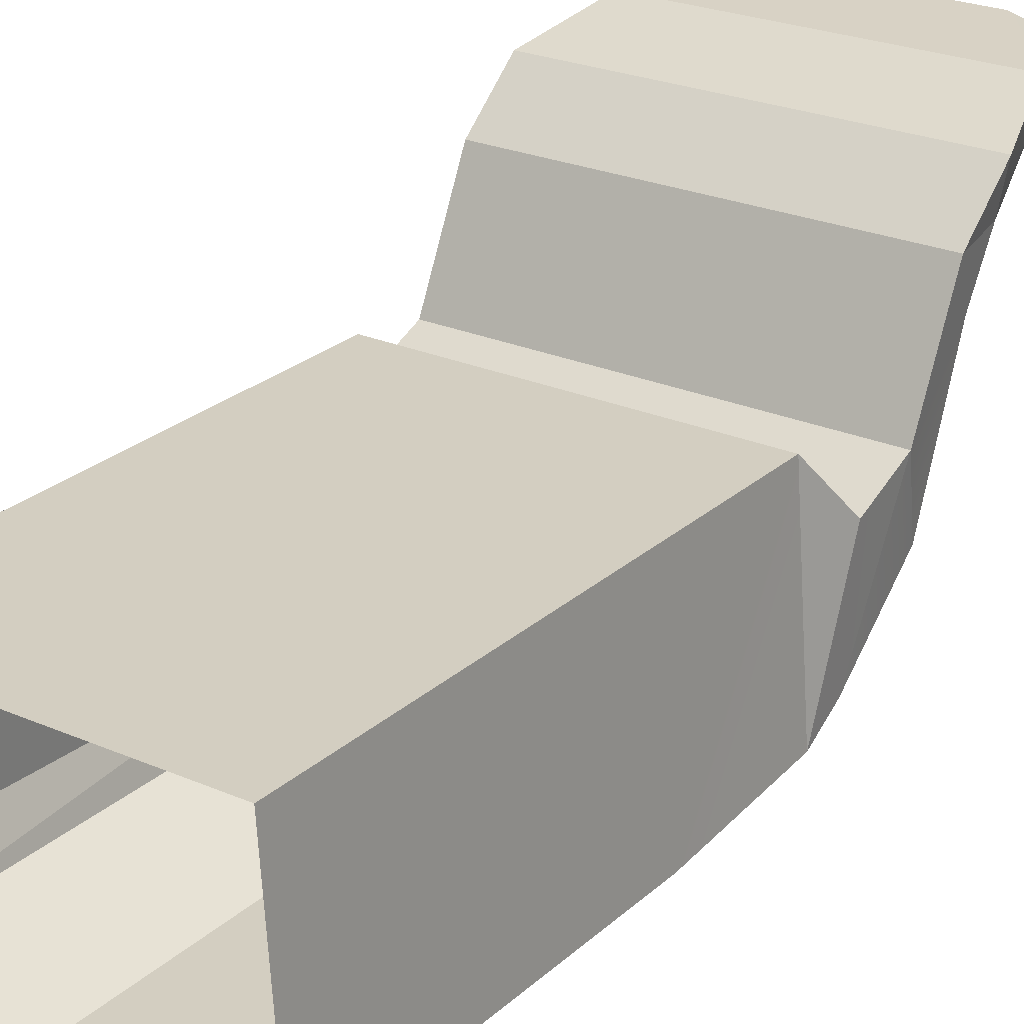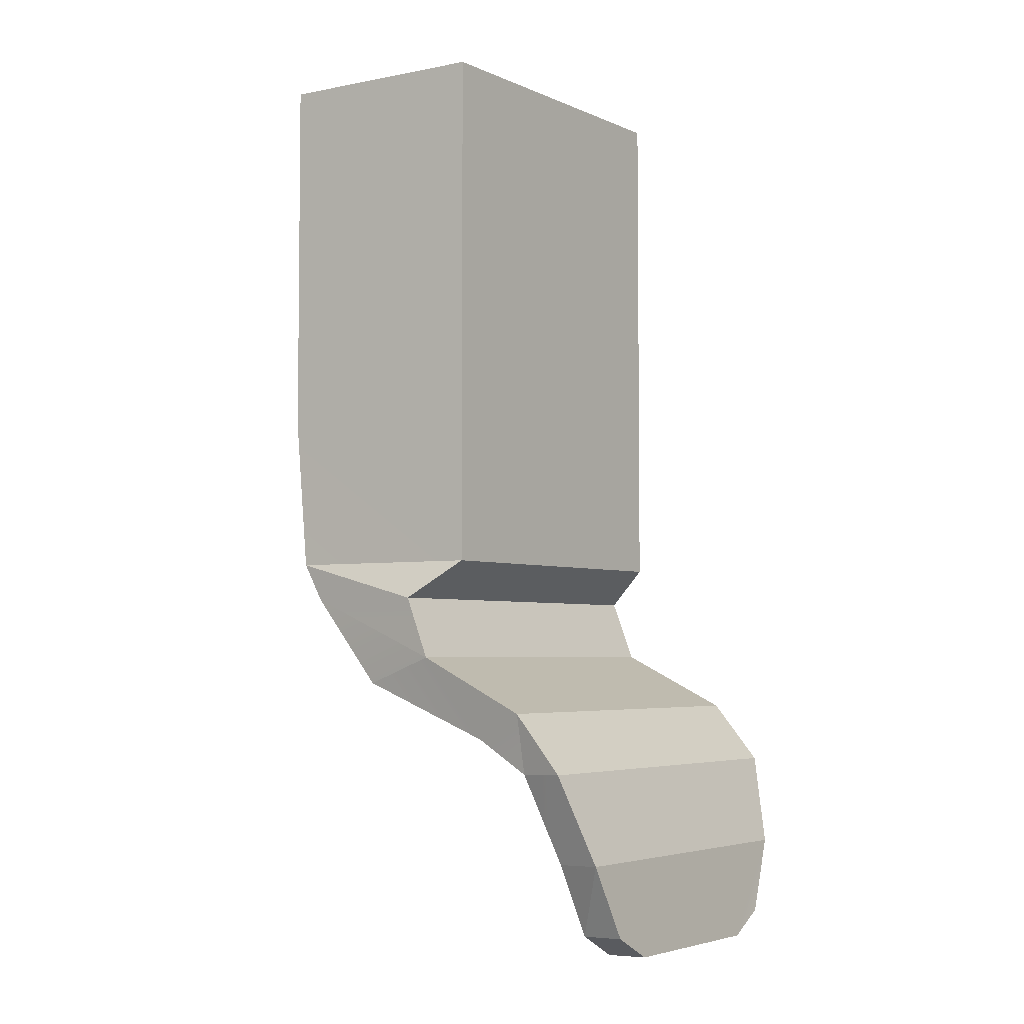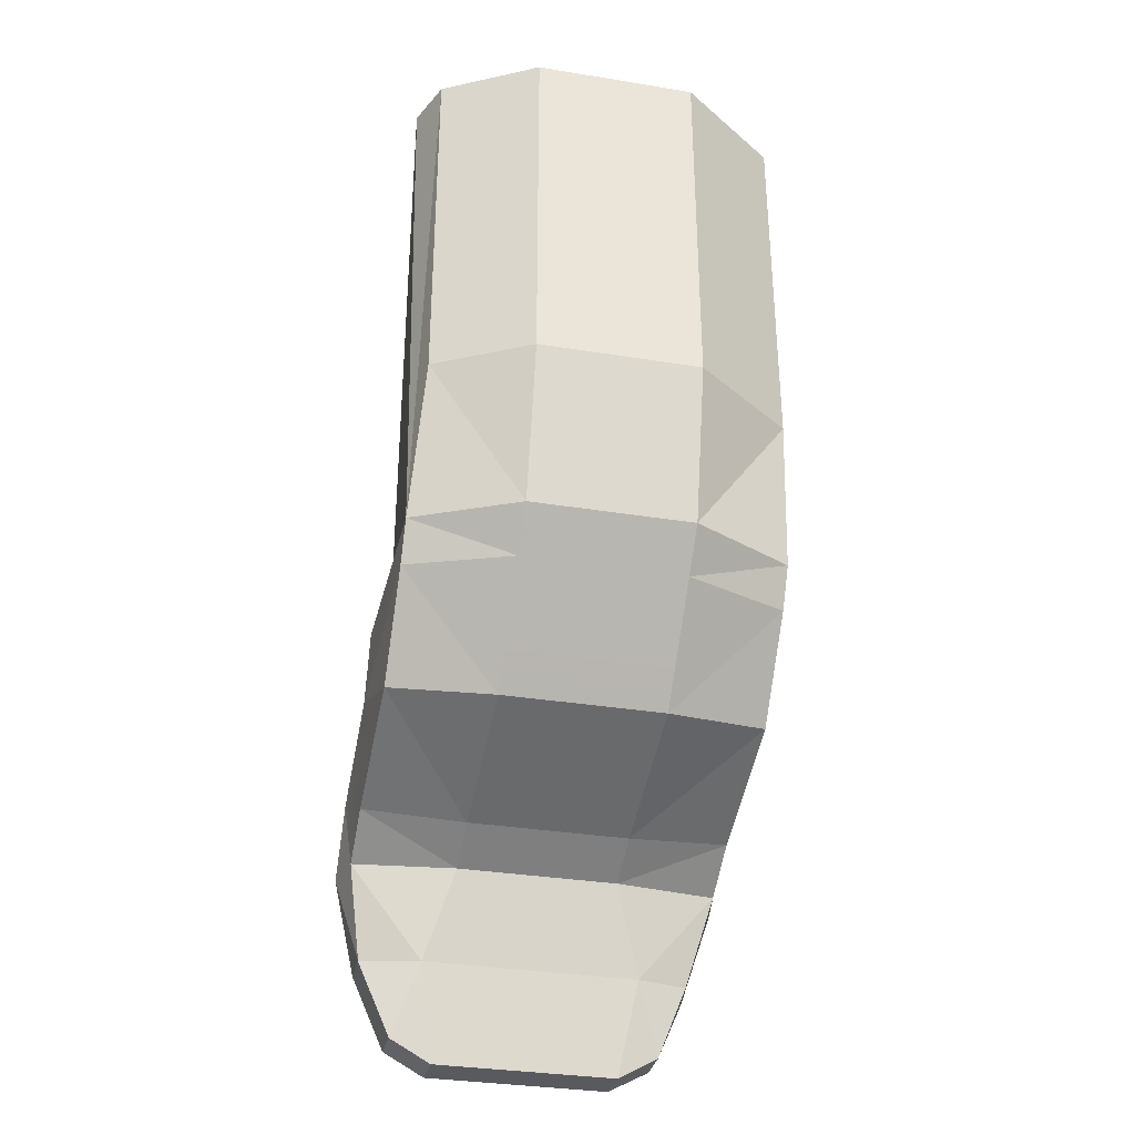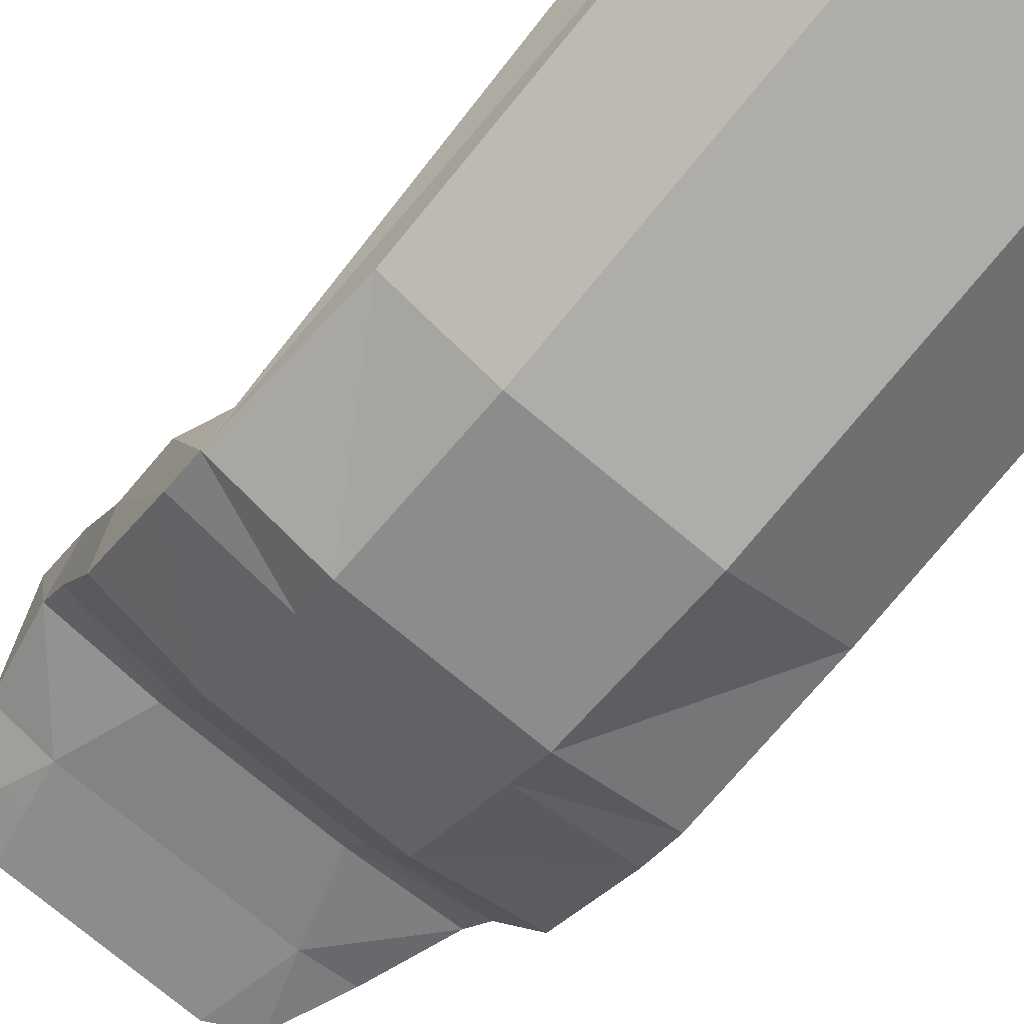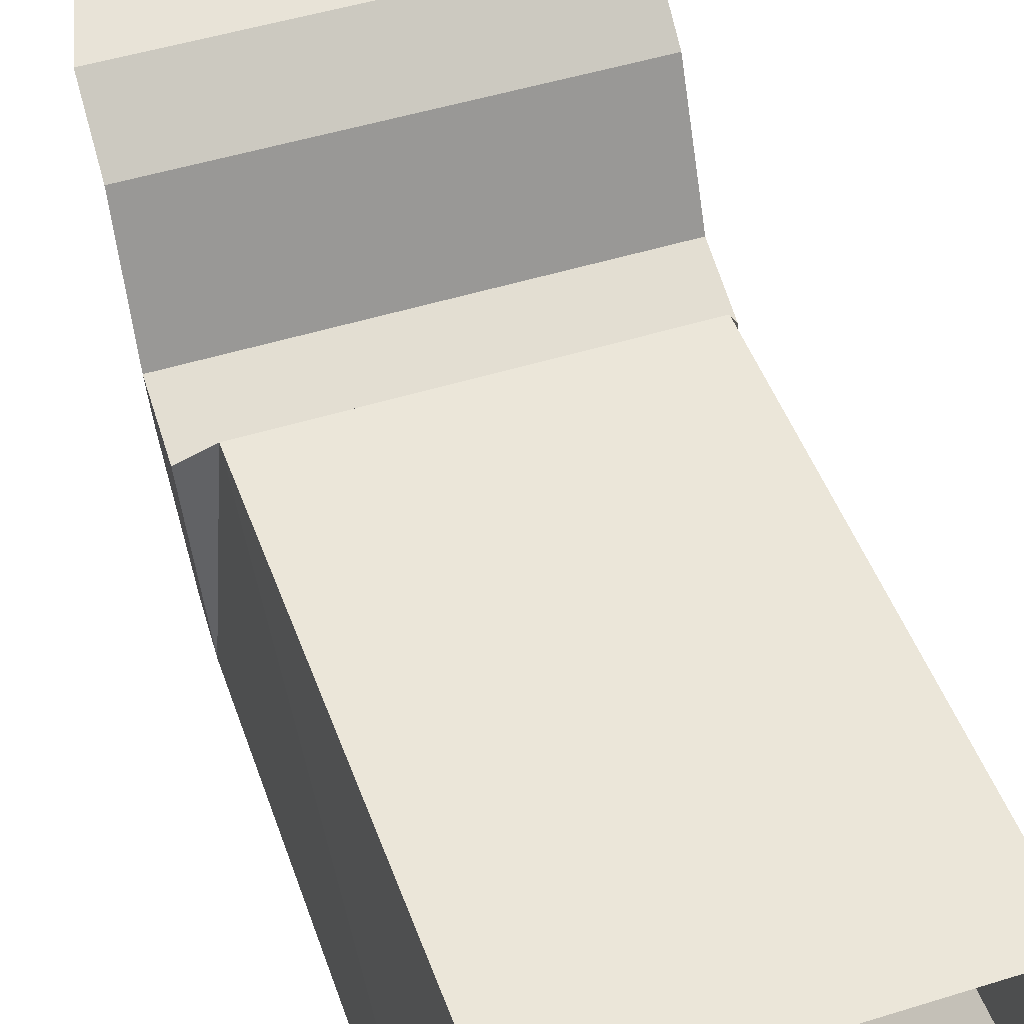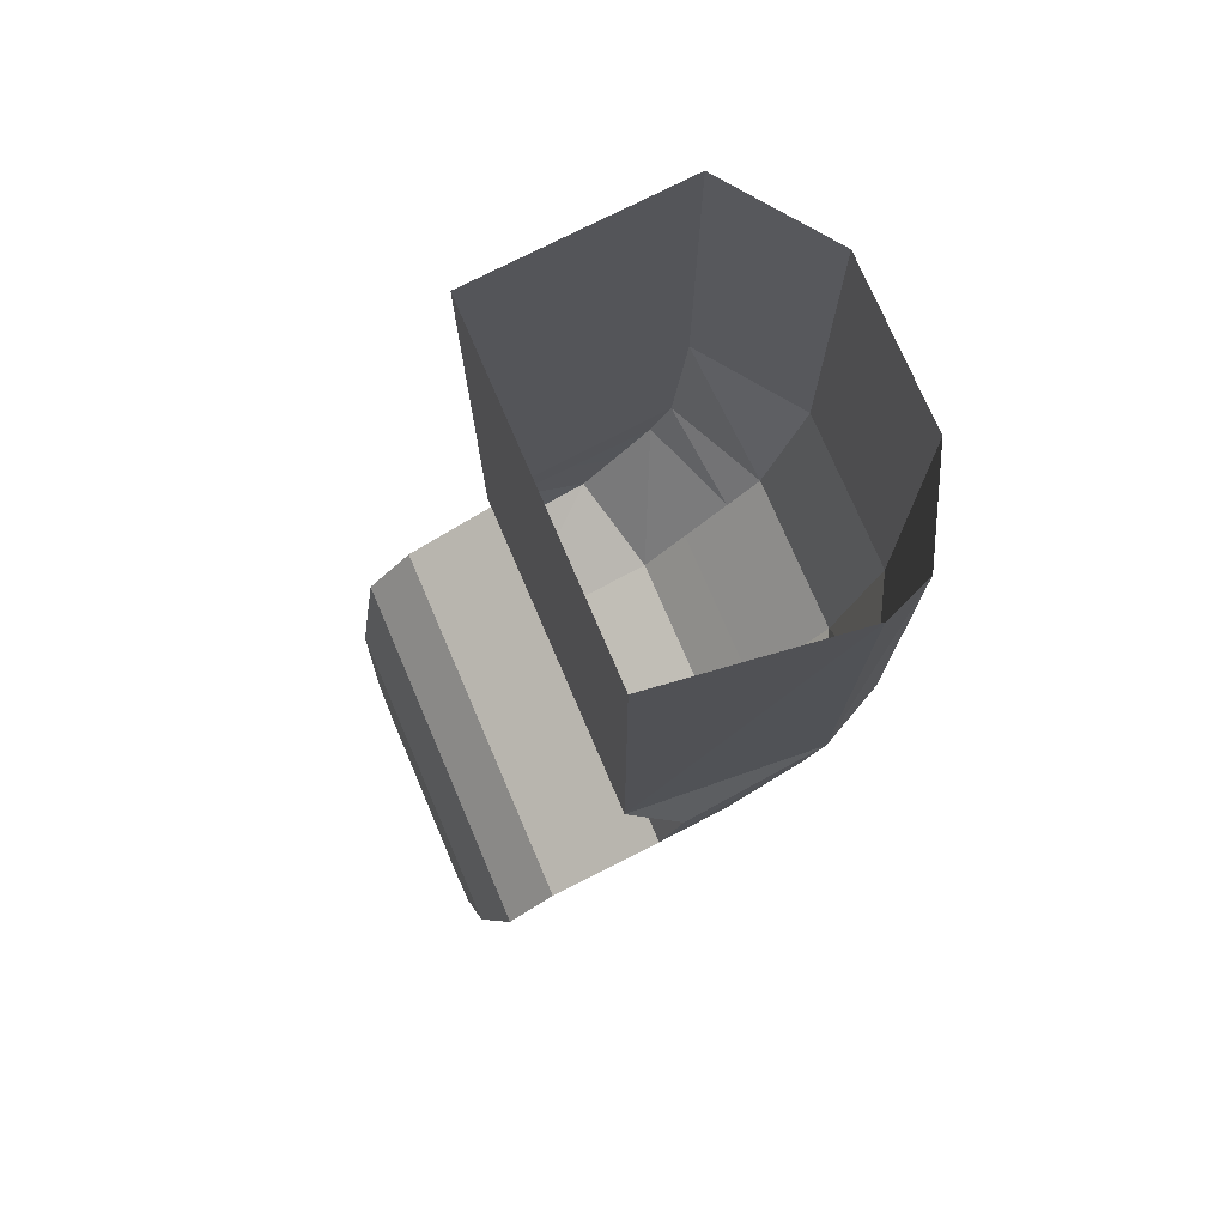
<metadata>
{"format":"obj","ext":"obj","renderer":"f3d","projection":"perspective","resolution":1024,"background":"white","views":[{"elev":24.9,"azim":35.3,"up":"+Y"},{"elev":-4.3,"azim":126.4,"up":"+Z"},{"elev":-33.5,"azim":-12.5,"up":"+Z"},{"elev":-77.3,"azim":-39.5,"up":"+Y"},{"elev":47.8,"azim":-19.4,"up":"+Y"},{"elev":75.5,"azim":-113.2,"up":"+Z"}]}
</metadata>
<code>
g release_val
v 0.004975 0.004338 -0.01312
v 0.005409 -0.002013 0.002235
v 0.004975 0.004338 0.002235
v 0.005409 -0.002013 -0.00862
v 0.005409 -0.001604 -0.01312
v 0.005409 -0.002013 -0.00862
v 0.002377 -0.004237 0.002235
v 0.005409 -0.002013 0.002235
v 0.002377 -0.004237 -0.00862
v 0.002377 -0.004237 -0.00862
v -0.002384 -0.004237 0.002235
v 0.002377 -0.004237 0.002235
v -0.002384 -0.004237 -0.00862
v 0.005409 -0.002013 -0.00862
v 0.002377 -0.003073 -0.01312
v 0.002377 -0.004237 -0.00862
v 0.002377 -0.003073 -0.01312
v 0.005409 -0.002013 -0.00862
v 0.005409 -0.001604 -0.01312
v 0.002377 -0.004237 -0.00862
v -0.002384 -0.003073 -0.01312
v -0.002384 -0.004237 -0.00862
v 0.002377 -0.003073 -0.01312
v -0.005688 0.00282 -0.01424
v 0.004975 0.004338 -0.01312
v -0.004982 0.004338 -0.01312
v 0.00568 0.00282 -0.01424
v 0.00568 0.00282 -0.01424
v 0.005409 -0.001604 -0.01312
v 0.004975 0.004338 -0.01312
v 0.005409 -0.001604 -0.01312
v 0.00568 0.00282 -0.01424
v 0.005409 -0.0009641 -0.01424
v 0.00568 0.003537 -0.01605
v 0.00568 0.003537 -0.01605
v 0.005409 0.001213 -0.01684
v 0.002377 -0.002087 -0.01424
v 0.005409 -0.001604 -0.01312
v 0.005409 -0.0009641 -0.01424
v 0.005409 -0.001604 -0.01312
v 0.002377 -0.002087 -0.01424
v 0.002377 -0.003073 -0.01312
v 0.002377 -0.002087 -0.01424
v -0.002384 -0.003073 -0.01312
v 0.002377 -0.003073 -0.01312
v -0.002384 -0.002087 -0.01424
v -0.002384 0.0004858 -0.0171
v 0.002377 0.0004858 -0.0171
v -0.005688 0.00282 -0.01424
v 0.00568 0.003537 -0.01605
v 0.00568 0.00282 -0.01424
v -0.005688 0.003537 -0.01605
v 0.005409 -0.0009641 -0.01424
v 0.002377 0.0004858 -0.0171
v 0.002377 -0.002087 -0.01424
v 0.002377 0.0004858 -0.0171
v 0.005409 -0.0009641 -0.01424
v 0.005409 0.001213 -0.01684
v -0.005688 0.00692 -0.01767
v 0.00568 0.003537 -0.01605
v -0.005688 0.003537 -0.01605
v 0.00568 0.00692 -0.01767
v 0.005409 0.005382 -0.01846
v 0.00568 0.003537 -0.01605
v 0.00568 0.00692 -0.01767
v 0.005409 0.001213 -0.01684
v 0.005409 0.006991 -0.01943
v 0.002377 0.005058 -0.01872
v 0.005409 0.001213 -0.01684
v 0.005409 0.005382 -0.01846
v 0.005409 0.001213 -0.01684
v 0.002377 0.005058 -0.01872
v 0.002377 0.0004858 -0.0171
v 0.002377 0.005058 -0.01872
v -0.002384 0.0004858 -0.0171
v 0.002377 0.0004858 -0.0171
v -0.002384 0.005058 -0.01872
v -0.005688 0.008364 -0.01938
v 0.00568 0.00692 -0.01767
v -0.005688 0.00692 -0.01767
v 0.00568 0.008364 -0.01938
v 0.005409 0.006991 -0.01943
v 0.00568 0.00692 -0.01767
v 0.00568 0.008364 -0.01938
v 0.002377 0.006554 -0.01946
v 0.005409 0.005382 -0.01846
v 0.005409 0.006991 -0.01943
v 0.005409 0.005382 -0.01846
v 0.002377 0.006554 -0.01946
v 0.002377 0.005058 -0.01872
v -0.004935 0.009141 -0.02197
v 0.00568 0.008364 -0.01938
v -0.005688 0.008364 -0.01938
v 0.004928 0.009141 -0.02197
v 0.004695 0.007771 -0.02202
v 0.00568 0.008364 -0.01938
v 0.004928 0.009141 -0.02197
v 0.005409 0.006991 -0.01943
v 0.003182 0.007392 -0.02205
v 0.005409 0.006991 -0.01943
v 0.004695 0.007771 -0.02202
v 0.005409 0.006991 -0.01943
v 0.003182 0.007392 -0.02205
v 0.002377 0.006554 -0.01946
v 0.003182 0.007392 -0.02205
v -0.002384 0.006554 -0.01946
v 0.002377 0.006554 -0.01946
v -0.003189 0.007392 -0.02205
v -0.004935 0.009141 -0.02197
v 0.002698 0.009347 -0.02475
v 0.004928 0.009141 -0.02197
v -0.002706 0.009347 -0.02475
v -0.00393 0.009311 -0.0241
v 0.003923 0.009311 -0.0241
v 0.004928 0.009141 -0.02197
v 0.003887 0.008048 -0.02413
v 0.004695 0.007771 -0.02202
v 0.003887 0.008048 -0.02413
v 0.004928 0.009141 -0.02197
v 0.003923 0.009311 -0.0241
v 0.003182 0.007392 -0.02205
v 0.004695 0.007771 -0.02202
v 0.003887 0.008048 -0.02413
v -0.004982 0.004338 -0.01312
v 0.004975 0.004338 0.002235
v -0.004982 0.004338 0.002235
v 0.004975 0.004338 -0.01312
v -0.004982 0.004338 -0.01312
v -0.005688 -0.001324 0.002235
v -0.005416 -0.001604 -0.01312
v -0.005688 -0.001324 0.002235
v -0.004982 0.004338 -0.01312
v -0.004982 0.004338 0.002235
v -0.005144 -0.002702 -0.00862
v -0.002384 -0.004237 0.002235
v -0.002384 -0.004237 -0.00862
v -0.002384 -0.004237 0.002235
v -0.005144 -0.002702 -0.00862
v -0.005144 -0.002702 0.002235
v -0.005416 -0.001604 -0.01312
v -0.005144 -0.002702 0.002235
v -0.005144 -0.002702 -0.00862
v -0.005144 -0.002702 0.002235
v -0.005416 -0.001604 -0.01312
v -0.005688 -0.001324 0.002235
v -0.005144 -0.002702 -0.00862
v -0.002384 -0.003073 -0.01312
v -0.005416 -0.001604 -0.01312
v -0.002384 -0.003073 -0.01312
v -0.005144 -0.002702 -0.00862
v -0.002384 -0.004237 -0.00862
v -0.005688 0.00282 -0.01424
v -0.005416 -0.001604 -0.01312
v -0.005416 -0.0009641 -0.01424
v -0.005416 -0.001604 -0.01312
v -0.005688 0.00282 -0.01424
v -0.004982 0.004338 -0.01312
v -0.002384 -0.002087 -0.01424
v -0.005416 -0.001604 -0.01312
v -0.002384 -0.003073 -0.01312
v -0.005416 -0.001604 -0.01312
v -0.002384 -0.002087 -0.01424
v -0.005416 -0.0009641 -0.01424
v -0.005688 0.003537 -0.01605
v -0.005416 -0.0009641 -0.01424
v -0.005416 0.001213 -0.01684
v -0.005416 -0.0009641 -0.01424
v -0.005688 0.003537 -0.01605
v -0.005688 0.00282 -0.01424
v -0.005416 -0.0009641 -0.01424
v -0.002384 0.0004858 -0.0171
v -0.005416 0.001213 -0.01684
v -0.002384 0.0004858 -0.0171
v -0.005416 -0.0009641 -0.01424
v -0.002384 -0.002087 -0.01424
v -0.005416 0.005382 -0.01846
v -0.005688 0.003537 -0.01605
v -0.005416 0.001213 -0.01684
v -0.005688 0.00692 -0.01767
v -0.005416 0.006991 -0.01943
v -0.002384 0.005058 -0.01872
v -0.005416 0.001213 -0.01684
v -0.002384 0.0004858 -0.0171
v -0.005416 0.001213 -0.01684
v -0.002384 0.005058 -0.01872
v -0.005416 0.005382 -0.01846
v -0.005688 0.00692 -0.01767
v -0.005416 0.006991 -0.01943
v -0.005688 0.008364 -0.01938
v -0.002384 0.006554 -0.01946
v -0.005416 0.005382 -0.01846
v -0.002384 0.005058 -0.01872
v -0.005416 0.005382 -0.01846
v -0.002384 0.006554 -0.01946
v -0.005416 0.006991 -0.01943
v 0.002377 0.005058 -0.01872
v -0.002384 0.006554 -0.01946
v -0.002384 0.005058 -0.01872
v 0.002377 0.006554 -0.01946
v -0.004935 0.007905 -0.02201
v -0.005688 0.008364 -0.01938
v -0.005416 0.006991 -0.01943
v -0.005688 0.008364 -0.01938
v -0.004935 0.007905 -0.02201
v -0.004935 0.009141 -0.02197
v -0.003189 0.007392 -0.02205
v -0.005416 0.006991 -0.01943
v -0.002384 0.006554 -0.01946
v -0.002706 0.008111 -0.0248
v -0.00393 0.008073 -0.02414
v -0.005416 0.006991 -0.01943
v -0.003189 0.007392 -0.02205
v -0.004935 0.007905 -0.02201
v -0.004935 0.009141 -0.02197
v -0.00393 0.008073 -0.02414
v -0.00393 0.009311 -0.0241
v -0.004935 0.007905 -0.02201
v -0.004935 0.007905 -0.02201
v -0.003189 0.007392 -0.02205
v -0.00393 0.008073 -0.02414
v 0.003182 0.007392 -0.02205
v -0.002706 0.008111 -0.0248
v -0.003189 0.007392 -0.02205
v 0.002698 0.008111 -0.0248
v 0.002698 0.009347 -0.02475
v -0.002706 0.008111 -0.0248
v 0.002698 0.008111 -0.0248
v -0.002706 0.009347 -0.02475
v 0.003887 0.008048 -0.02413
v 0.002698 0.008111 -0.0248
v 0.003182 0.007392 -0.02205
v 0.002698 0.009347 -0.02475
v 0.003887 0.008048 -0.02413
v 0.003923 0.009311 -0.0241
v 0.002698 0.008111 -0.0248
v -0.00393 0.009311 -0.0241
v -0.002706 0.008111 -0.0248
v -0.002706 0.009347 -0.02475
v -0.00393 0.008073 -0.02414
g release_val_0
f 3 2 1
f 4 1 2
f 5 1 4
f 8 7 6
f 9 6 7
f 12 11 10
f 13 10 11
f 16 15 14
f 19 18 17
f 22 21 20
f 23 20 21
f 26 25 24
f 27 24 25
f 30 29 28
f 33 32 31
f 32 33 34
f 36 35 33
f 39 38 37
f 42 41 40
f 45 44 43
f 46 43 44
f 46 47 43
f 48 43 47
f 51 50 49
f 52 49 50
f 55 54 53
f 58 57 56
f 61 60 59
f 62 59 60
f 65 64 63
f 66 63 64
f 63 67 65
f 70 69 68
f 73 72 71
f 76 75 74
f 77 74 75
f 80 79 78
f 81 78 79
f 84 83 82
f 87 86 85
f 90 89 88
f 93 92 91
f 94 91 92
f 97 96 95
f 98 95 96
f 101 100 99
f 104 103 102
f 107 106 105
f 108 105 106
f 111 110 109
f 112 109 110
f 113 109 112
f 114 110 111
f 117 116 115
f 120 119 118
f 123 122 121
f 126 125 124
f 127 124 125
f 130 129 128
f 133 132 131
f 136 135 134
f 139 138 137
f 142 141 140
f 145 144 143
f 148 147 146
f 151 150 149
f 154 153 152
f 157 156 155
f 160 159 158
f 163 162 161
f 166 165 164
f 169 168 167
f 172 171 170
f 175 174 173
f 178 177 176
f 179 176 177
f 176 179 180
f 183 182 181
f 186 185 184
f 189 188 187
f 192 191 190
f 195 194 193
f 198 197 196
f 199 196 197
f 202 201 200
f 205 204 203
f 208 207 206
f 206 210 209
f 213 212 211
f 216 215 214
f 217 214 215
f 220 219 218
f 223 222 221
f 224 221 222
f 227 226 225
f 228 225 226
f 231 230 229
f 234 233 232
f 235 232 233
f 238 237 236
f 239 236 237

</code>
